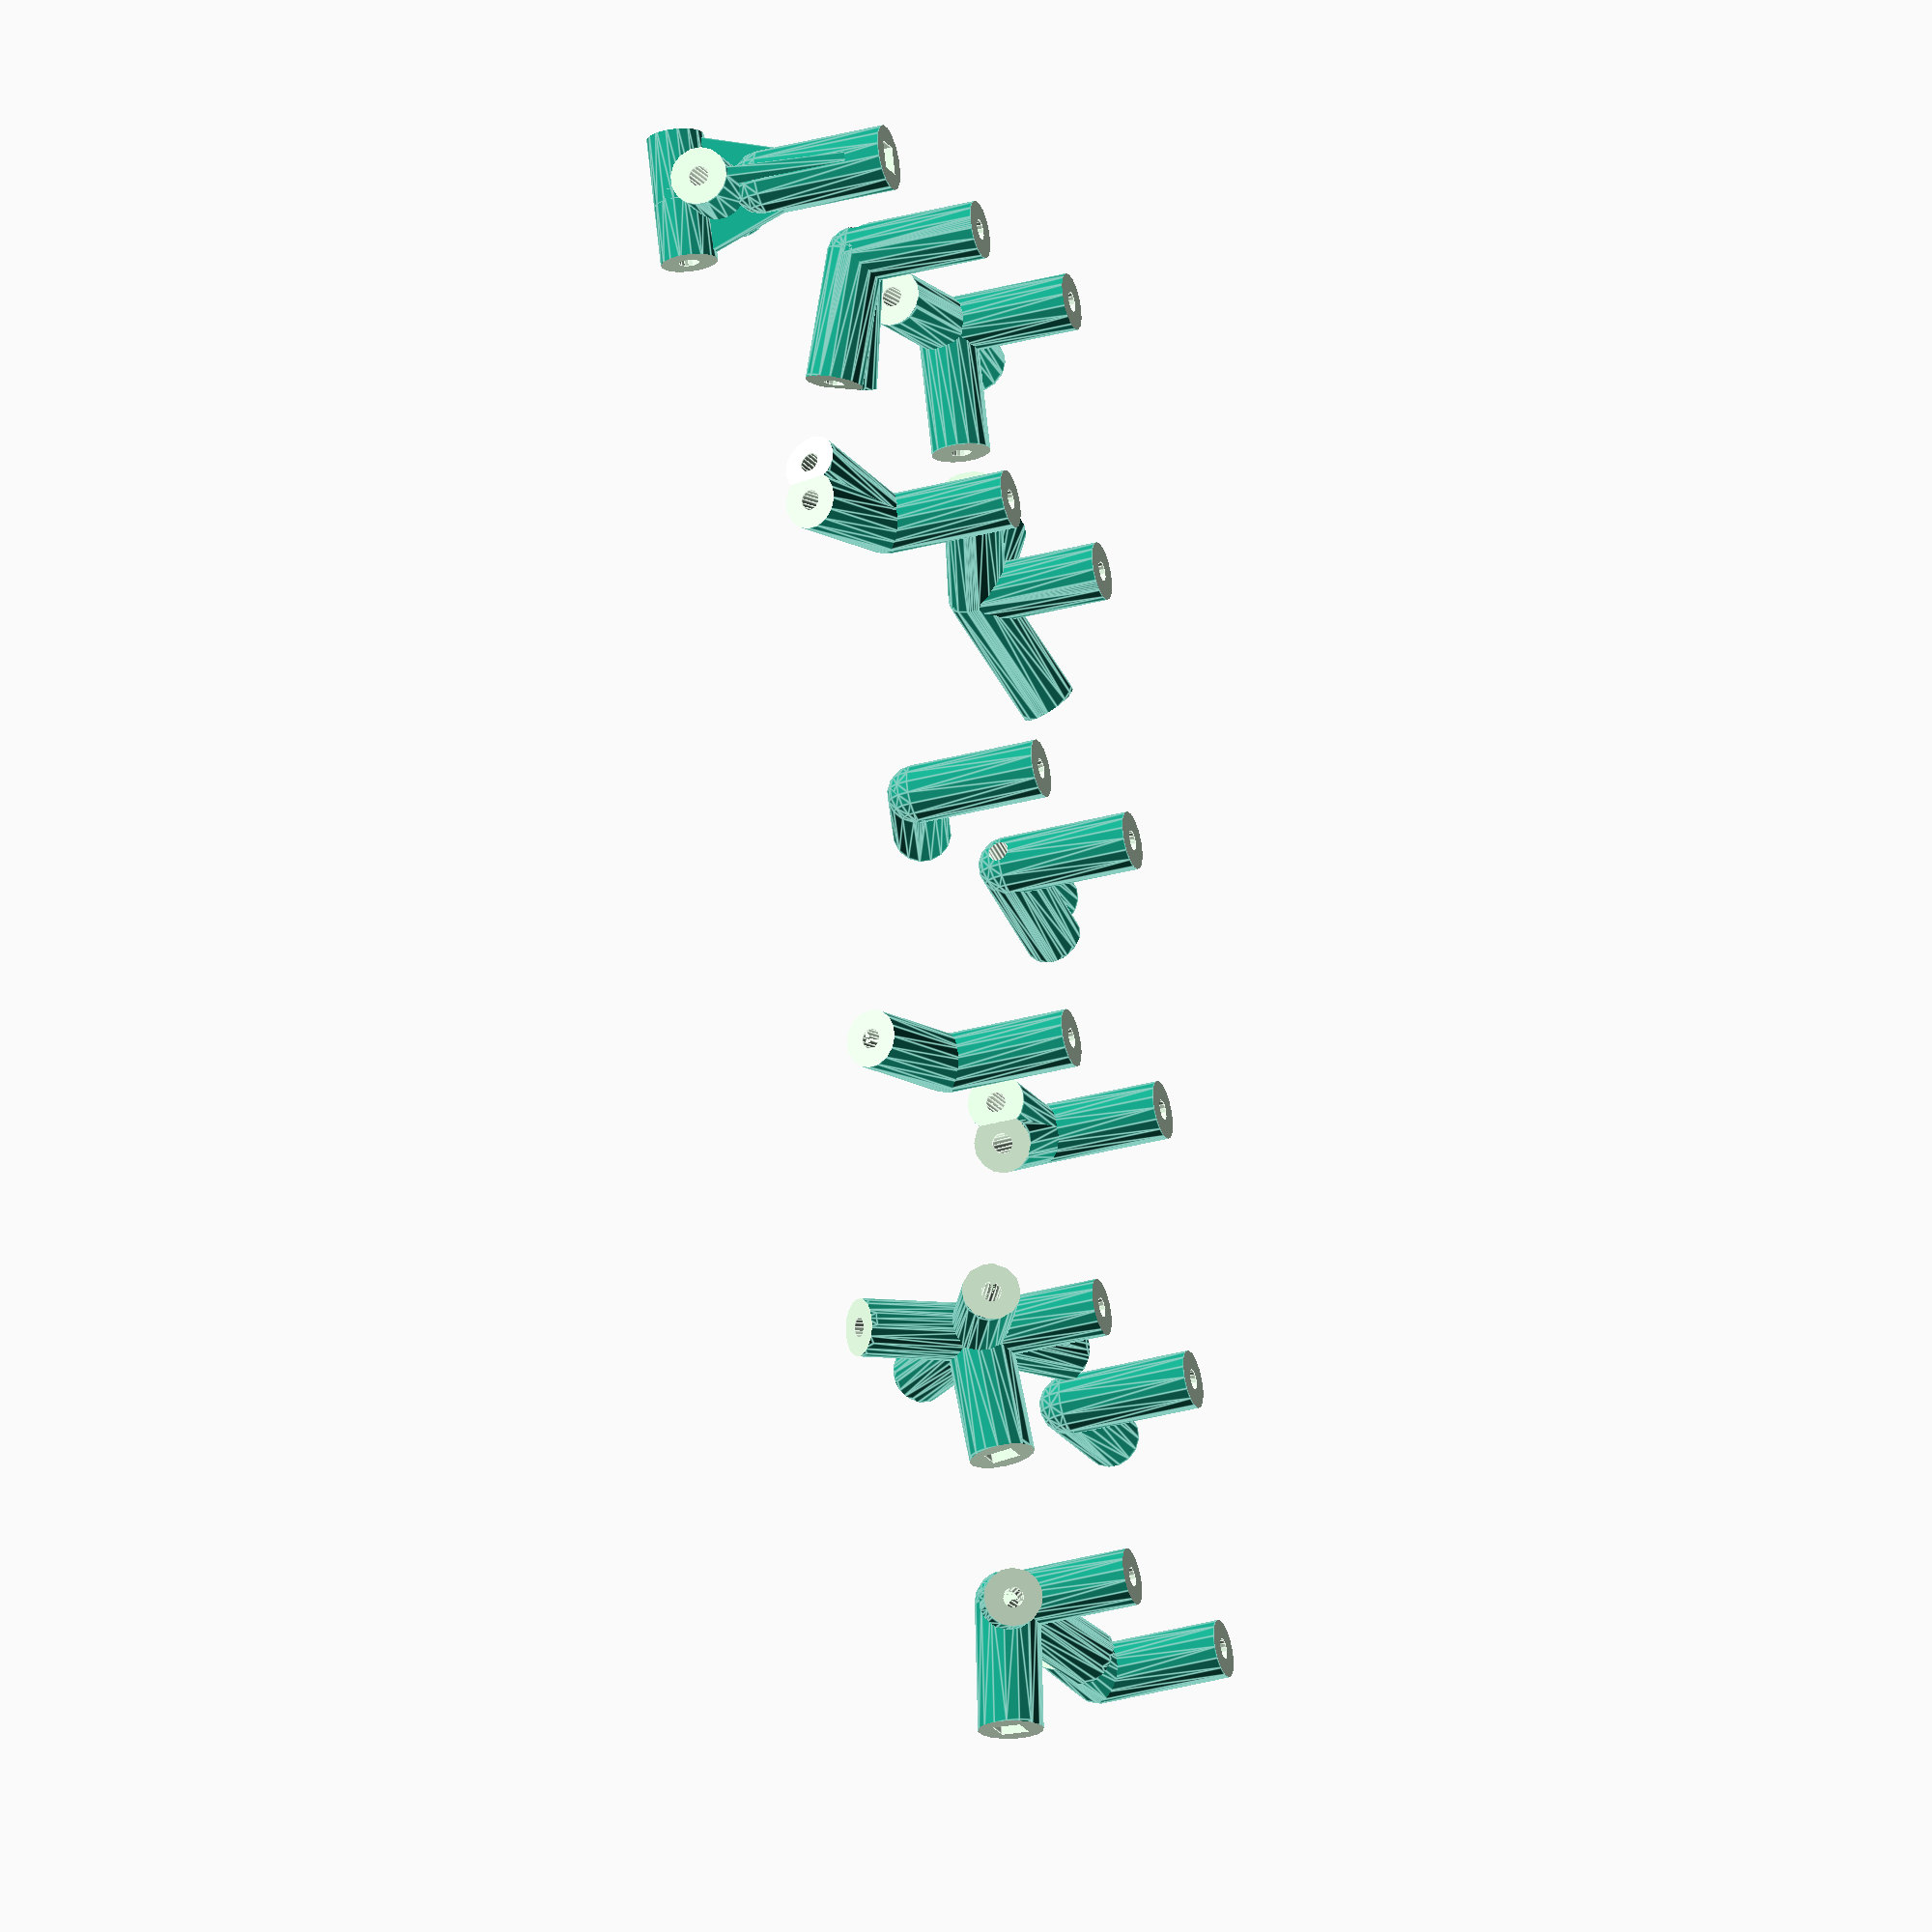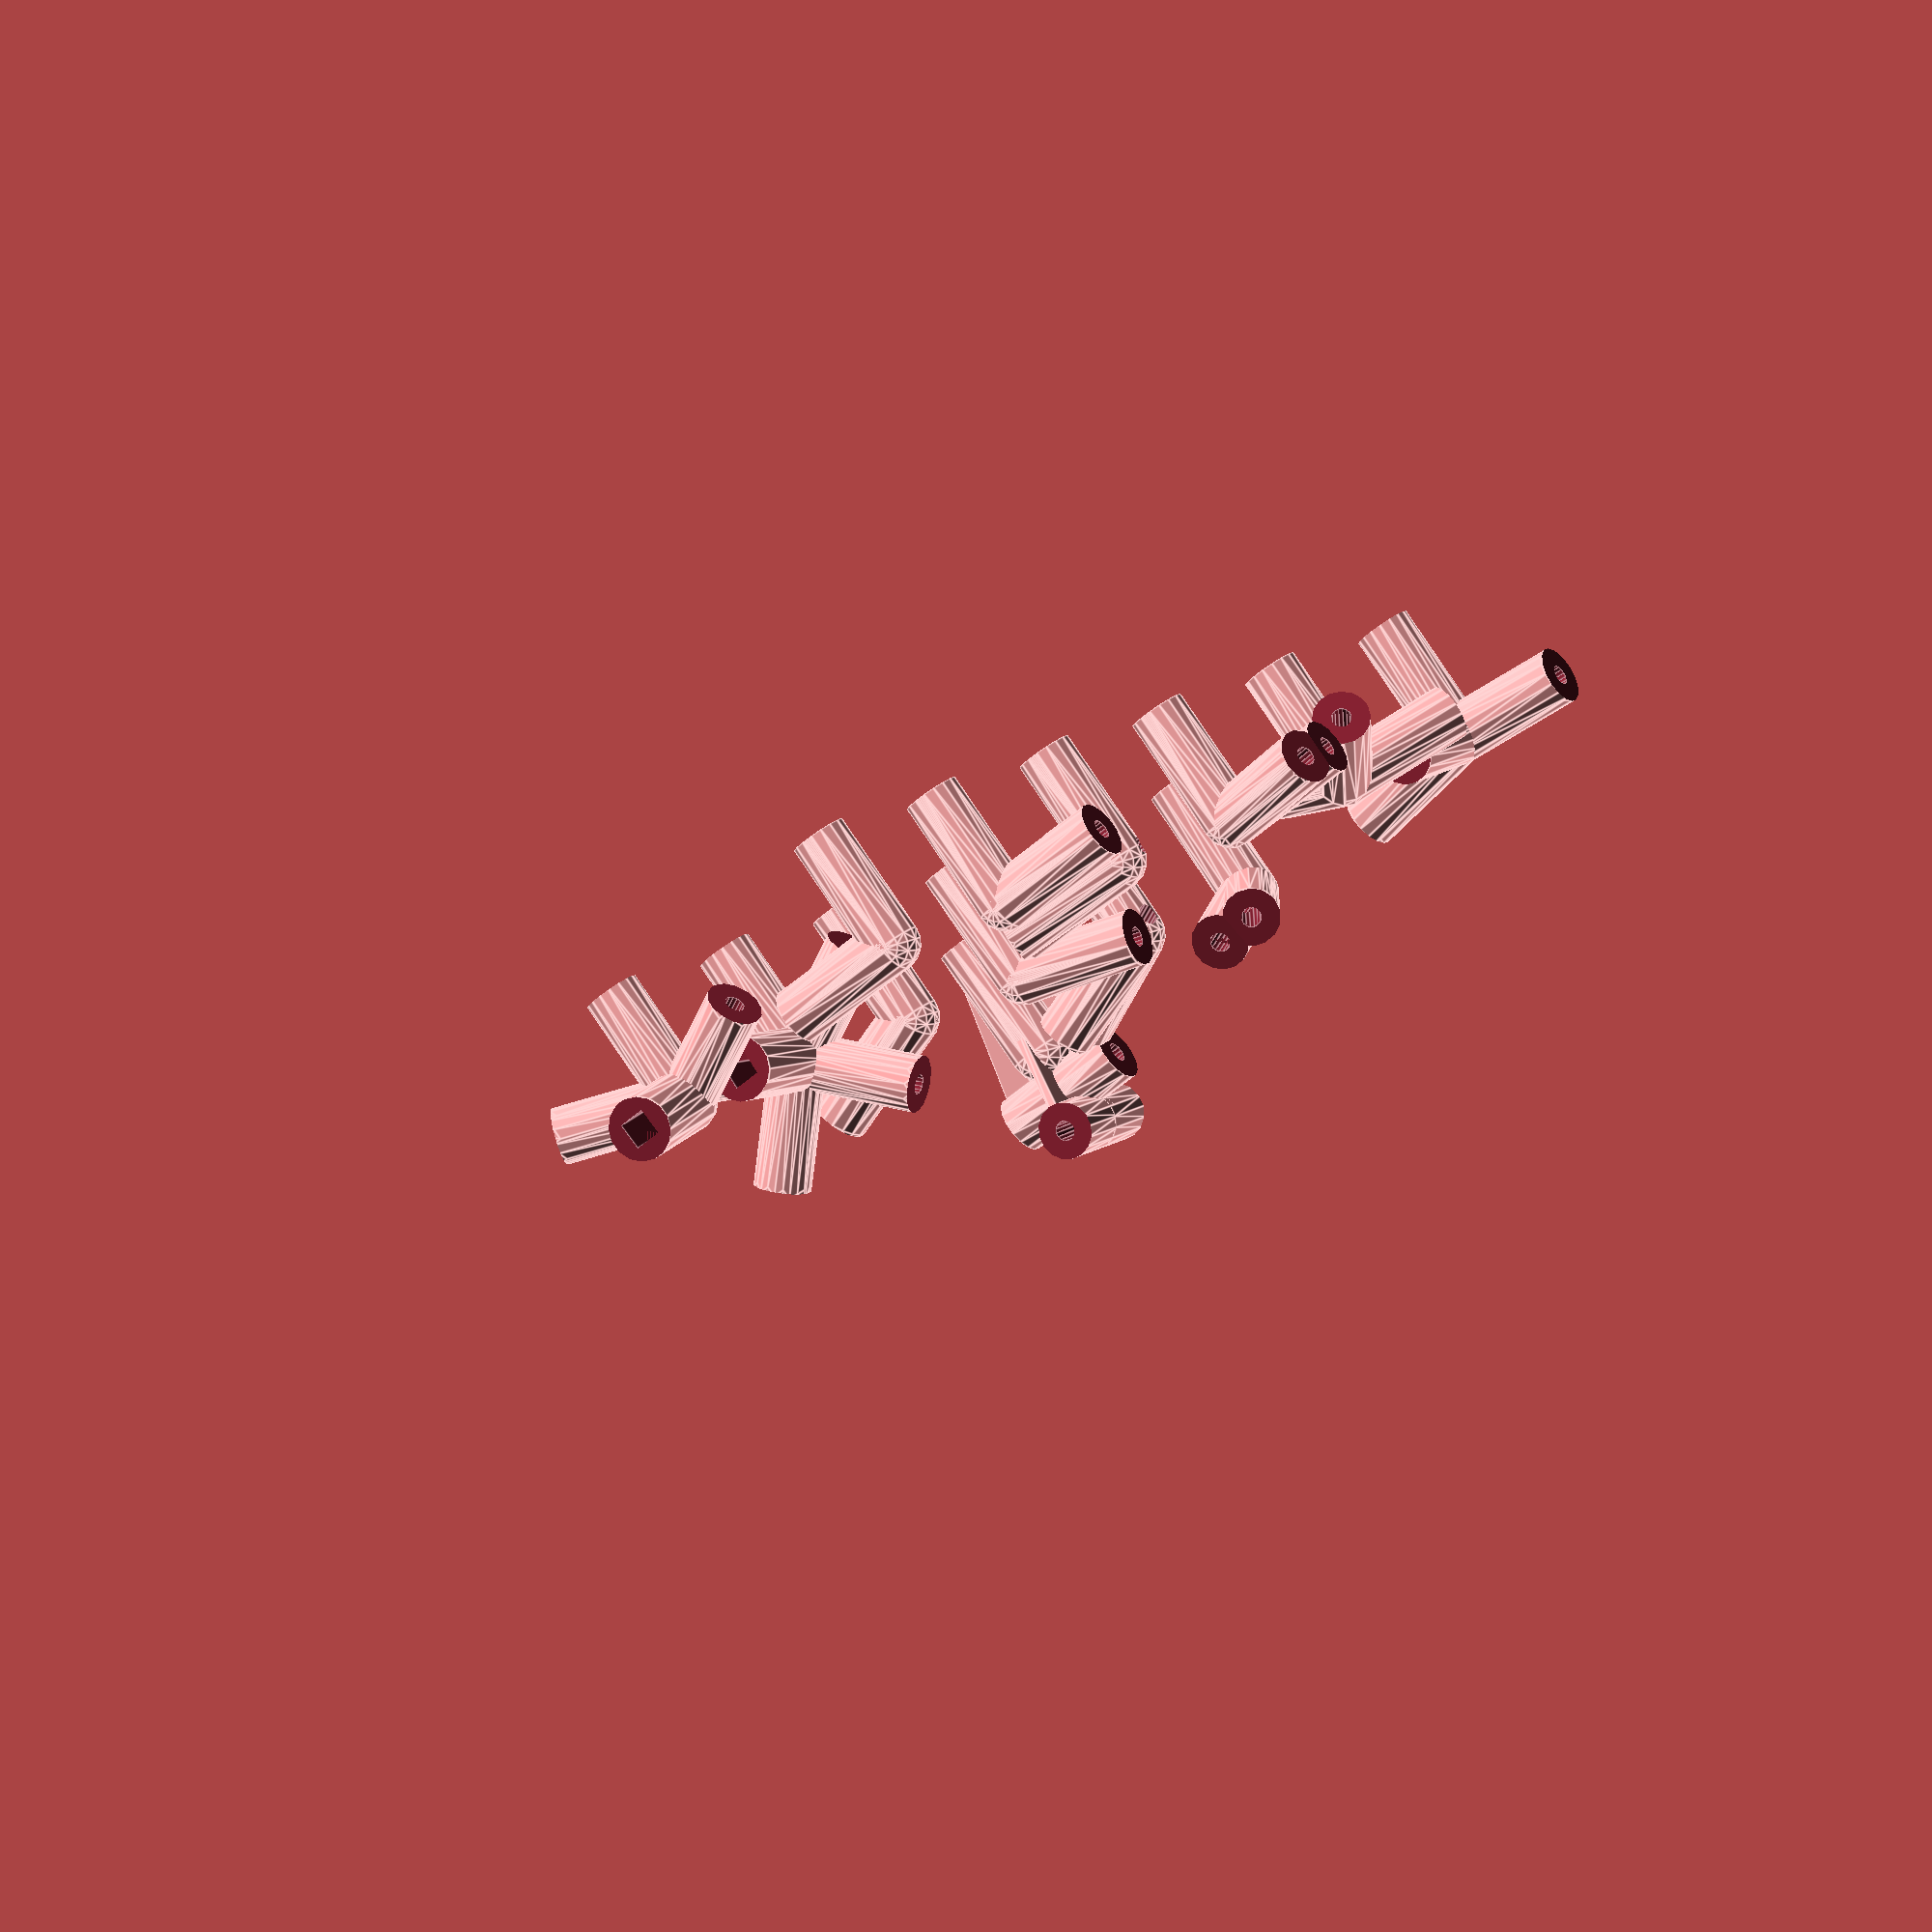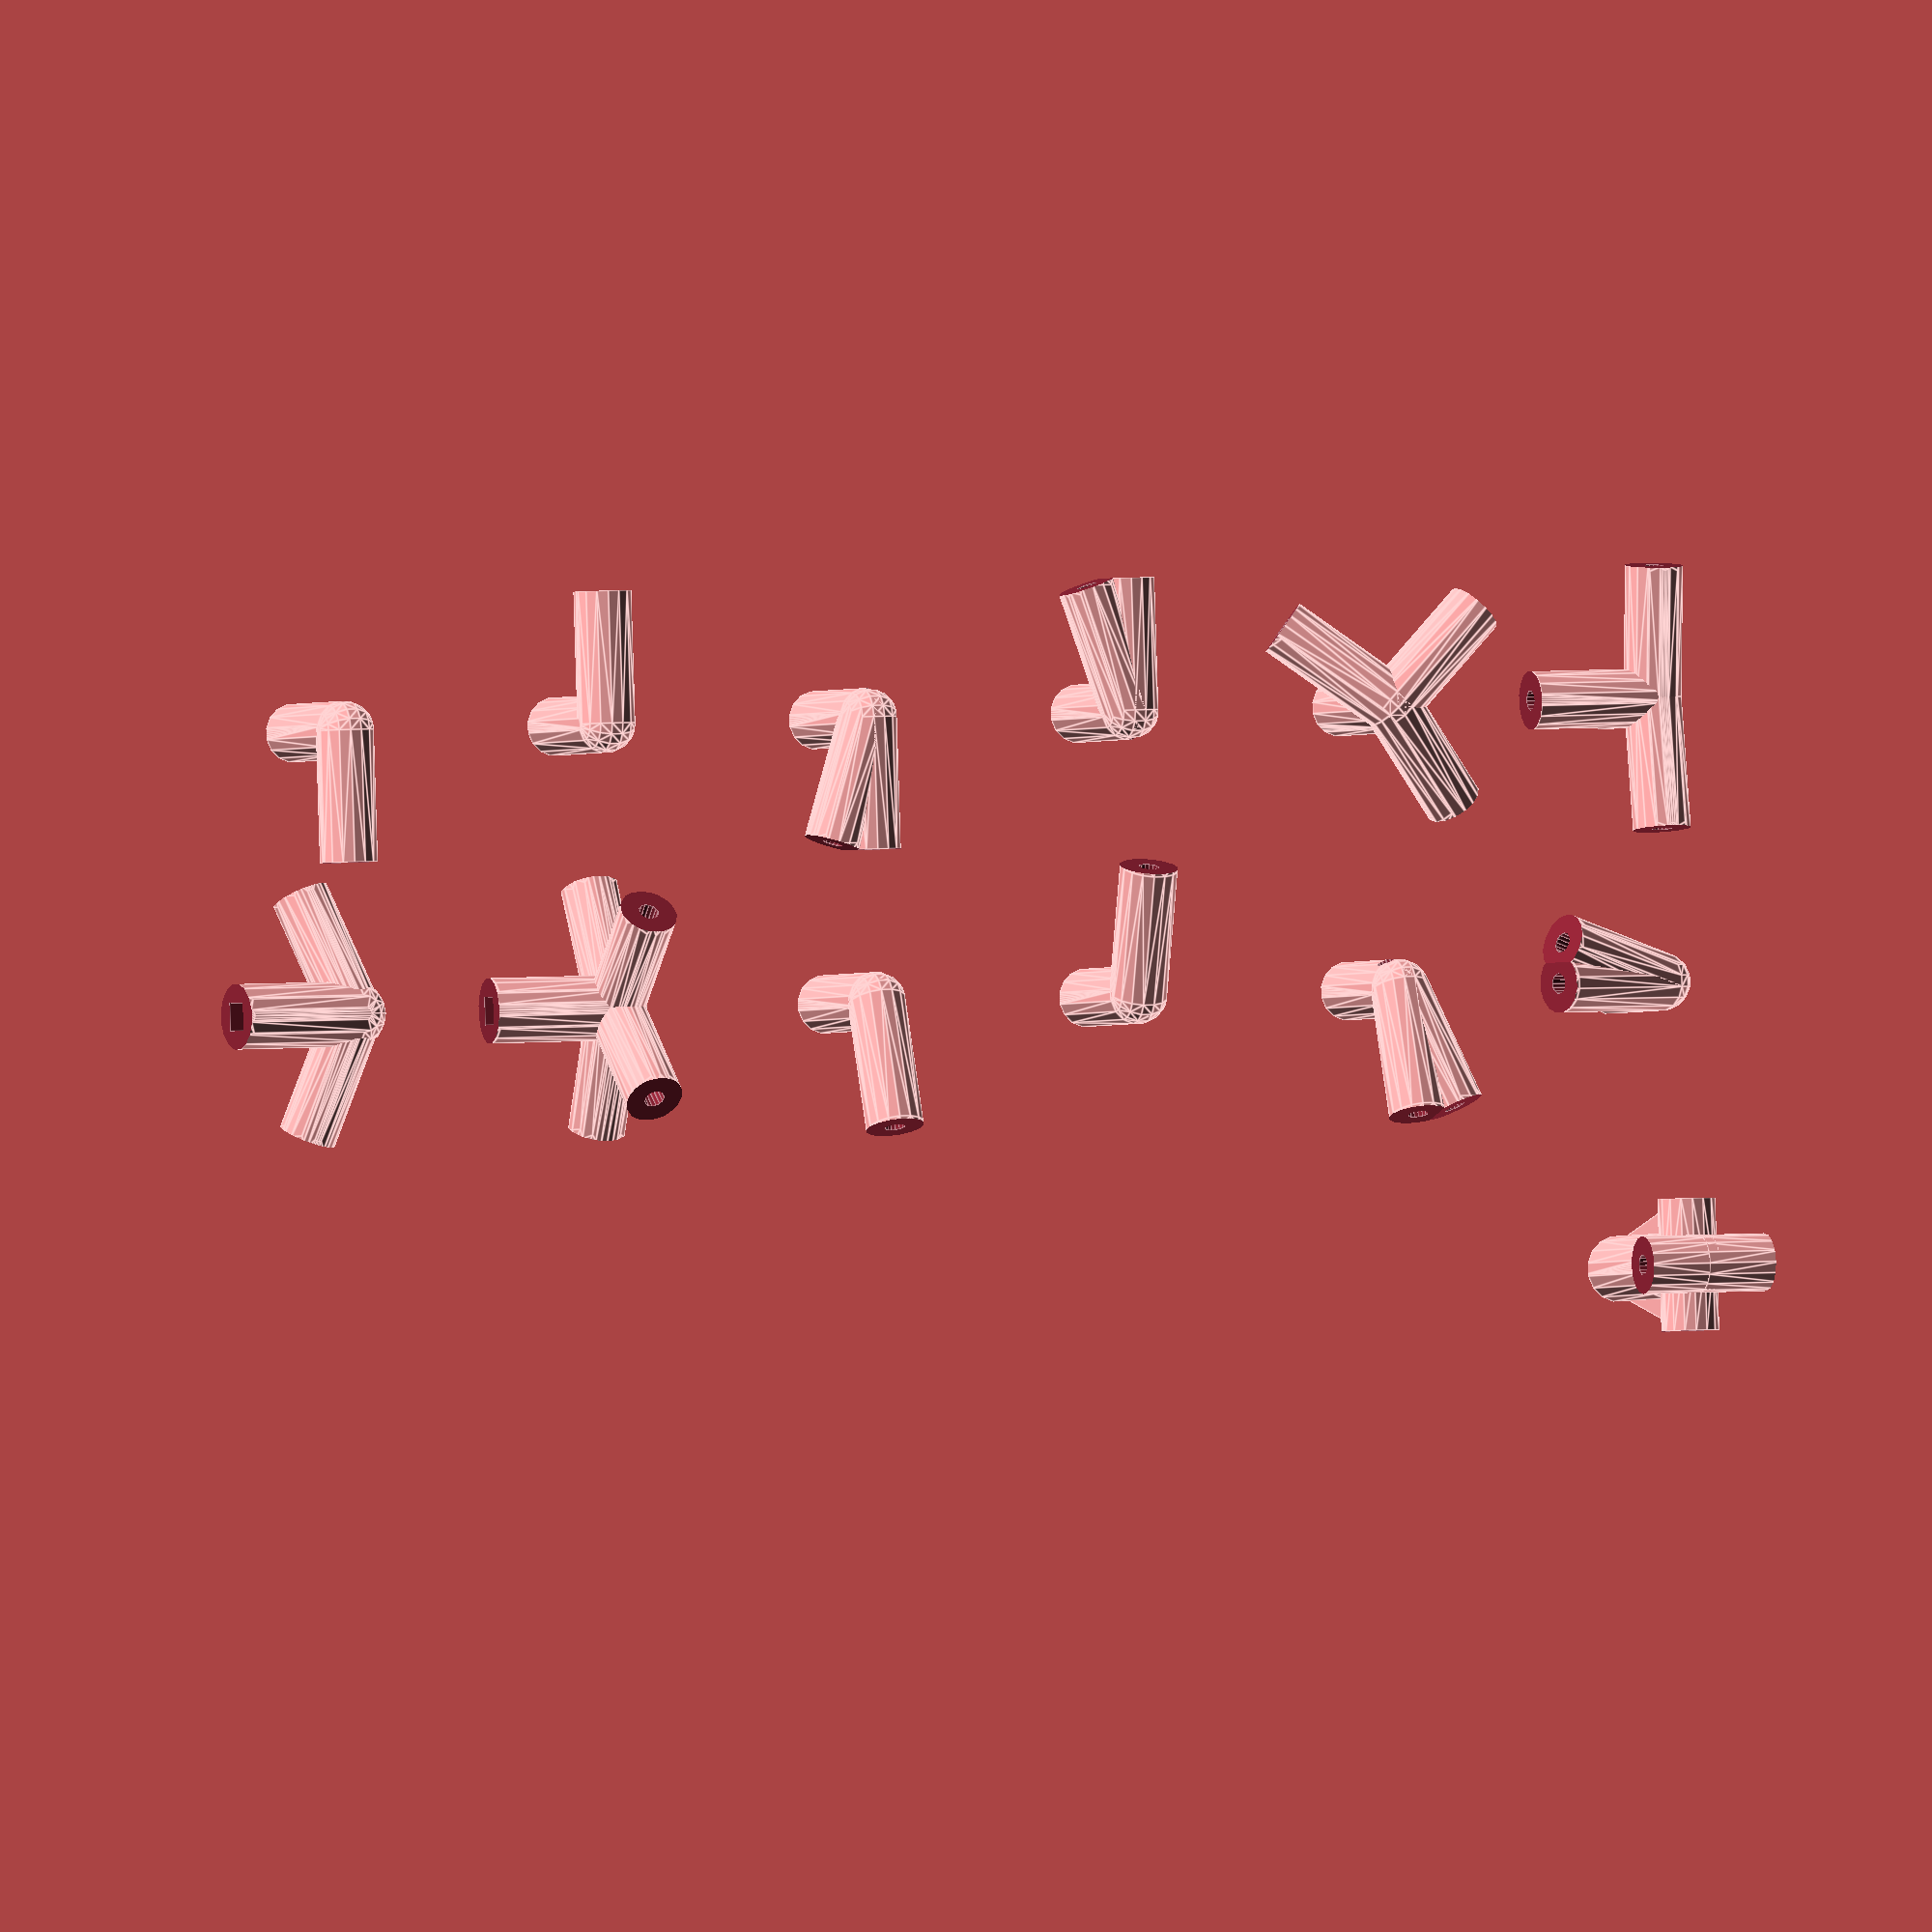
<openscad>
VER_MAJOR = 0;
VER_MINOR = 1;
title = str("COGNI_UMX v", VER_MAJOR, ".", VER_MINOR);
echo(title);

// PARAMETERS
di_08mm = 1.1;
eps = 0.01; // small number below printing tolerance

fuse_z = 50;  // fuselage height
theta = 6; // dihedral angle, deg (per wing, total is *2)
lambda = 0.5; // taper ratio
wing_loading = 3.45; // g/dm^2
m = 25; // flying mass, g,  with additional mocap payload
AR = 4.52; // aspect ratio, fune tuning to make longest arm be 300 mm
h_joint = 7; // joint length
wall = 1; // wall thickness
rounded_joints = true; // rounded joints
lg_theta = 45; // landing gear angle
deck_angle = 12; // tail dragger deck angle
tail_arm = 280;  // tail arm usually 2-3x mac
aoi = 5; // angle of incidence with thrust axis

// TODO: auto calculate these using geometry
down_angle = 18.5;
down_angle_rear = 12.4;
theta_rear_fix = 0.18;

    
$fn=16;

module multi_joint(h, azim, elev, d, through, wall, rounded=false) {
    // Creates a joint to connection multiple carbon fiber rods
    
    // given lists of equal length (h, azim, elev, d, through, wall)
//    // h: length of each joint
    // azim: azimuth angles for each joint
    // elev: elevation angles of each joint
    // d: inner diameter for carbon fiber rods, if given list of 2, cuts a square
    // through: (whether or not hole goes all the way through)
    
    // wall: wall thickness
    // rounded: whether to use round or square joint, square better for printing
    
    difference() {
        for (i = [0:len(h)-1]) {
            hi = h[i];
            r = eps;
            azimi = azim[i];
            elevi = elev[i];
            di = is_list(d[i]) ? max(d[i]) : d[i];
            walli = wall[i];
            ro = walli + di/2;
            minkowski() {
                rotate([0, 90 - elevi, azimi]) cylinder(h=hi, r=r);
                if (rounded) {
                    sphere(r=ro);
                } else {
                    cube(size=2*ro, center=true);
                }
            }
        }
        union() {
            sphere(d=max(d)); // round interior hole
            for (i = [0:len(h)-1]) { // cylinderical hole for each joint
                hi = h[i];
                r = 0.001;
                azimi = azim[i];
                elevi = elev[i];
                di = is_list(d[i]) ? max(d[i]) : d[i];
                walli = wall[i];
                throughi = through[i];
                ro = walli + di/2;
                rotate([0, 90 - elevi, azimi]) union() {
                    if (is_list(d[i])) {
                        if (through[i]) {
                            translate([0, 0, 0]) cube([d[i][0],  d[i][1], 2*hi], center=true);
                        } else {
                            translate([0, 0, hi/2]) cube([d[i][0],  d[i][1], hi], center=true);
                        }
                    } else {
                        if (through[i]) {
                            translate([0, 0, -hi]) cylinder(h=2*hi, d=di); // cut tube for rod
                        } else {
                            cylinder(h=hi, d=di); // cut tube for rod
                        }
                    }
                    // cut off end
                    translate([0, 0, hi + ro])
                    cube([4*ro, 4*ro, eps+2*ro], center=true);
                }
            }
        }
    }
}


S = m/(wing_loading/1e4);  // wing area, g/dm^2
b = sqrt(AR*S); // wing span, mm (projected)
bp = b/cos(theta); // actual length of wing

c_root = 2*S/(b*(1 + lambda)); // chord at root, mm
c_tip = lambda*c_root; // chord at tip, mm
mac = (c_root + c_tip)/2;


echo("wing area", S*1e-4, "dm^2");
echo("wing span", b, "mm");
echo("chord root", c_root, "mm");
echo("chord tip", c_tip, "mm");

alpha = atan2(c_root - c_tip, b/2);

module joint_wing_top_front() {
    multi_joint(
        h=[h_joint, h_joint, h_joint, h_joint],
        azim=[90, -90, 0, 0],
        elev=[theta, theta, -90, 0],
        d=[di_08mm, di_08mm, di_08mm, di_08mm],
        through=[false, false, false, false],
        wall=[wall, wall, wall, wall],
        rounded=rounded_joints);
}

module joint_wing_top_rear() {
    multi_joint(
        h=[h_joint, h_joint, h_joint, h_joint],
        azim=[90 - alpha, -90 + alpha, 0, 0],
        elev=[theta, theta, -90, 0],
        d=[di_08mm, di_08mm, di_08mm, di_08mm],
        through=[false, false, false, false],
        wall=[wall, wall, wall, wall],
        rounded=rounded_joints);
}

module joint_wing_bottom_front() {
    multi_joint(
        h=[h_joint, h_joint, h_joint, h_joint, h_joint, h_joint],
        azim=[90, -90, 0, 0, 90, -90],
        elev=[25, 25, 90, aoi, -lg_theta, -lg_theta],
        d=[di_08mm, di_08mm, di_08mm, [1.5, 1.5], di_08mm, di_08mm],
        through=[false, false, false, true, false, false],
        wall=[wall, wall, wall, wall, wall, wall, wall, wall],
        rounded=rounded_joints);
}

module joint_wing_bottom_rear() {
    multi_joint(
        h=[h_joint, h_joint, h_joint, h_joint],
        azim=[90 - alpha, -90 + alpha, 0, 0],
        elev=[19, 19, 90, -aoi],
        d=[di_08mm, di_08mm, di_08mm, [1.5, 1.5]],
        through=[false, false, false, true],
        wall=[wall, wall, wall, wall, wall, wall],
        rounded=rounded_joints);
}

module joint_wing_top_front_right() {
    multi_joint(
        h=[h_joint, h_joint, h_joint],
        azim=[90, 90, 180],
        elev=[-down_angle, 0, 0],
        d=[di_08mm, di_08mm, di_08mm],
        through=[true, false, false],
        wall=[wall, wall, wall],
        rounded=rounded_joints);
}

module joint_wing_top_front_left() {
    mirror([0, 1, 0]) joint_wing_top_front_right();
}

module joint_wing_top_rear_right() {
    multi_joint(
        h=[h_joint, h_joint, h_joint],
        azim=[90+alpha, 90+alpha, 0],
        elev=[-18, 0, 0],
        d=[di_08mm, di_08mm, di_08mm],
        through=[true, false, false],
        wall=[wall, wall, wall],
        rounded=rounded_joints);
}

module joint_wing_top_rear_left() {
    mirror([0, 1, 0]) joint_wing_top_rear_right();
}

module joint_wing_top_front_right_tip() {
    multi_joint(
        h=[h_joint, h_joint],
        azim=[90, 180],
        elev=[0, 0],
        d=[di_08mm, di_08mm],
        through=[false, false],
        wall=[wall, wall],
        rounded=rounded_joints);
}

module joint_wing_top_front_left_tip() {
    mirror([0, 1, 0]) joint_wing_top_front_right_tip();
}

module joint_wing_top_rear_right_tip() {
    multi_joint(
        h=[h_joint, h_joint],
        azim=[0, 90 + alpha],
        elev=[0, 0],
        d=[di_08mm, di_08mm],
        through=[false, false],
        wall=[wall, wall],
        rounded=rounded_joints);
}

module joint_wing_top_rear_left_tip() {
    mirror([0, 1, 0]) joint_wing_top_rear_right_tip();
}

module joint_gear_elevator() {
    multi_joint(
        h=[h_joint],
        azim=[0],
        elev=[0],
        d=[[1.5, 1.5]],
        through=[false],
        wall=[wall],
        rounded=rounded_joints);
    // todo parameterize based on wall thickness, h_joint
    module fin_right() {
        translate([-4, 0.25, 1]) rotate([90, 0, 0]) linear_extrude(0.5) polygon(points=[[0,0],[h_joint,0],[0,h_joint*0.35]], paths=[[0,1,2]]);
    }
    
    fin_right();
    mirror([0, 0, 1]) fin_right();
    
    module fin_top() {
        translate([-1, 1.5, -0.25]) rotate([0, 0, 0]) linear_extrude(0.5) polygon(points=[[0,0],[h_joint,0],[0,h_joint*0.25]], paths=[[0,1,2]]);
    }
    
    fin_top();
    mirror([0, 1, 0]) fin_top();

    translate([-wall*2.5, 0, 0]) multi_joint(
        h=[h_joint/2, h_joint/2],
        azim=[90, -90],
        elev=[0, 0],
        d=[di_08mm, di_08mm],
        through=[true],
        wall=[wall, wall],
        rounded=rounded_joints);
    translate([-wall*4.6, 0, 0]) multi_joint(
        h=[h_joint/2, h_joint/2],
        azim=[0, 0],
        elev=[90, -90],
        d=[di_08mm, di_08mm],
        through=[true, true],
        wall=[wall, wall],
        rounded=rounded_joints);
}

module cf_rod(rod) {
    rotate([0, 90, 0]) color("black") cylinder(h=rod[0], d=rod[1]);
}

module cf_square_rod(rod) {
    translate([-rod[0]/2, 0, 0]) rotate([0, 90, 0]) color("black")
    cube([rod[1][0], rod[1][1], rod[0]], center=true);
}

module steel_rod(rod) {
    rotate([0, 90, 0]) color("grey") cylinder(h=rod[0], d=rod[1]);
}

module wheel(d, spokes=8, thick=1, d_axle_cut=di_08mm) {
    rotate([90, 0, 0]) union() {
        rotate_extrude(convexity = 20, $fn=100)
            translate([d/2, 0, 0])
                square(size = thick, center=true);
        rotate([0, -90, 0]) translate([wall, 0, 0]) multi_joint(
            h=[h_joint],
            azim=[0],
            elev=[0],
            d=[d_axle_cut],
            through=[true],
            wall=[wall],
            rounded=true);
        difference() {
            for (i = [0:spokes]) {
                rotate([360*i/spokes, 90, 0]) translate([0, 0, d/4]) cube([thick, thick, d/2], center=true);
            }
            cylinder(h=h_joint, d=d_axle_cut, center=true);
        }
    }
}

module airfoil(chord, width) {
    resolution = 30;
    camber = 0.08;
    polygon([ for (i = [-resolution : resolution - 1])
        let (
            x = chord * abs(i) / resolution,
            xc = 2 * x / chord - 1,
            y = camber * chord * sqrt(max(0, 1 - xc * xc))
        ) [x - chord, if (i > 0)  y else y - eps]
    ]);
}

module airfoil_elliptical(chord, span, lambda, width, thickness) {
    translate([0, 0, 2]) difference() {
        rotate([90-theta, 0, 0])
        minkowski() {
            linear_extrude(width/cos(theta), scale=1 - lambda*width/(span/2))
                projection(false) rotate([theta, 0, 0])
                linear_extrude(eps) airfoil(chord);
            cube(size=thickness, center=true);
        }
        translate([-chord, 0, 0]) cube([2*chord, 2*chord, 2*chord]);
        translate([-chord, -width*cos(theta)-2*chord, 0]) cube([2*chord, 2*chord, 2*chord]);
    }
}

cf_rods = [
    // length, diameter (mm)
    [c_root, 0.8], // 0
    [sqrt((bp/2)^2 + (c_root - c_tip)^2), 0.8], // 1
    [sqrt((bp/2)^2 + (c_root - c_tip)^2), 0.8], // 2
    [bp/2, 0.8], // 3
    [bp/2, 0.8], // 4
    [fuse_z- c_root*tan(aoi), 0.8], // 5
    [fuse_z, 0.8], // 6
    [157, 0.8], // 7
    [157, 0.8], // 8
    [c_root*(1 - lambda*0.5), 0.8], //9
    [c_root*(1 - lambda*0.5), 0.8], //10
    [c_tip, 0.8], //11
    [c_tip, 0.8], //12
];

steel_rods = [
    // length, diameter (mm)
    [70, 1],
    [70, 1],
];

cf_square_rods = [
    // length, [width, height]
    [300, [1.5, 1.5]],
];

module assembly() {
    
    // JOINTS -------------------
    
    rotate([0, 0, 180]) translate([0, 0, -fuse_z]) joint_wing_bottom_front();
    translate([-c_root, 0, -fuse_z + c_root*tan(aoi)]) joint_wing_bottom_rear();
    
    rotate([theta, 0, 0]) translate([0, bp/4, 0]) joint_wing_top_front_left();
    rotate([-theta, 0, 0]) translate([0, -bp/4, 0]) joint_wing_top_front_right();

    rotate([theta, 0, 0]) translate([0, bp/2, 0]) joint_wing_top_front_left_tip();
    rotate([-theta, 0, 0]) translate([0, -bp/2, 0]) joint_wing_top_front_right_tip();
    
    rotate([theta, 0, 0]) translate([-c_root*(1 - lambda*0.5), bp/4, 0]) joint_wing_top_rear_left();
    rotate([-theta, 0, 0]) translate([-c_root*(1 - lambda*0.5), -bp/4, 0]) joint_wing_top_rear_right();
    
    rotate([theta, 0, 0]) translate([-c_tip, bp/2, 0]) joint_wing_top_rear_left_tip();
    rotate([-theta, 0, 0]) translate([-c_tip, -bp/2, 0]) joint_wing_top_rear_right_tip();

    translate([0, 0, 0]) rotate([0, 0, 180]) joint_wing_top_front();
    translate([-c_root, 0, 0]) rotate([0, 0, 0]) joint_wing_top_rear();
    translate([-280, 0, -fuse_z + 280*tan(aoi)]) rotate([0, aoi, 0]) joint_gear_elevator();

    // RODS ---------------------
    translate([-c_root, 0, 0]) cf_rod(cf_rods[0]);
    translate([-c_root, 0, 0]) rotate([0, -theta + theta_rear_fix, 90-alpha]) cf_rod(cf_rods[1]);
    translate([-c_root, 0, 0]) rotate([0, -theta + theta_rear_fix, -90+alpha]) cf_rod(cf_rods[2]);
    translate([0, 0, 0]) rotate([0, -theta, 90]) cf_rod(cf_rods[3]);
    translate([0, 0, 0]) rotate([0, -theta, -90]) cf_rod(cf_rods[4]);
    translate([-c_root, 0, -fuse_z + c_root*tan(aoi)]) rotate([0, -90, 0]) cf_rod(cf_rods[5]);
    translate([0, 0, -fuse_z]) rotate([0, -90, 0]) cf_rod(cf_rods[6]);

    translate([0,  0, -fuse_z]) rotate([0, lg_theta, 90])  steel_rod(steel_rods[0]);
    translate([0,  0, -fuse_z]) rotate([0, lg_theta, -90])  steel_rod(steel_rods[1]);

    rotate([0, aoi, 0]) translate([20, 0, -fuse_z]) cf_square_rod(cf_square_rods[0]);

    translate([0, 50, -fuse_z-50]) rotate([0, 0, 180]) wheel(d=40);
    translate([0, -50, -fuse_z-50]) wheel(d=40);
  
    translate([-tail_arm, 0, -fuse_z]) wheel(d=30);

    translate([0, 0, -fuse_z]) rotate([0, -theta -down_angle, 90]) cf_rod(cf_rods[7]);
    translate([0, 0, -fuse_z]) rotate([0, -theta -down_angle, -90]) cf_rod(cf_rods[8]);

    translate([-c_root, 0, -fuse_z + c_root*tan(aoi)]) rotate([0, -theta -down_angle_rear, 90-alpha]) cf_rod(cf_rods[7]);
    translate([-c_root, 0, -fuse_z + c_root*tan(aoi)]) rotate([0, -theta -down_angle_rear, -90+alpha]) cf_rod(cf_rods[8]);
 
    rotate([theta, 0, 180]) translate([0, bp/4, 0]) cf_rod(cf_rods[9]);
    rotate([-theta, 0, 180]) translate([0, -bp/4, 0]) cf_rod(cf_rods[10]);
    
    rotate([theta, 0, 180]) translate([0, bp/2, 0]) cf_rod(cf_rods[11]);
    rotate([-theta, 0, 180]) translate([0, -bp/2, 0]) cf_rod(cf_rods[12]);
    
    //airfoil_elliptical(chord=c_root, camber=0.08, resolution=30);
}


//echo(bp/2wd);

module joint_printing() {
    s = 15; // spacing
    h = h_joint;
    translate([0*s, 0, h]) rotate([0, 0, 0])joint_wing_top_front();
    translate([1*s, 0, h]) rotate([0, 90, 45]) joint_wing_top_rear();
    translate([2*s, 0, h]) rotate([0, -90, 0]) joint_wing_top_front_left();
    translate([3*s, 0, h]) rotate([0, -90, 0]) joint_wing_top_front_right();
    translate([4*s, 0, h]) rotate([0, -90, 0]) joint_wing_top_front_left_tip();
    translate([5*s, 0, h]) rotate([0, -90, 0]) joint_wing_top_front_right_tip();  
    translate([0*s, s, h]) rotate([0, 90, 90]) joint_wing_top_rear_left();
    translate([1*s, s, h]) rotate([0, 90, 0]) joint_wing_top_rear_right();
    translate([2*s, s, h]) rotate([0, 90, 0]) joint_wing_top_rear_left_tip();
    translate([3*s, s, h]) rotate([0, 90, 0]) joint_wing_top_rear_right_tip(); 
    translate([4*s, s, h]) rotate([180, 0, 0]) joint_wing_bottom_front();
    translate([5*s, s, h]) rotate([180, 0, 0]) joint_wing_bottom_rear();
    translate([0*s, 2*s, h]) rotate([0, 90, 0]) joint_gear_elevator();

}

module rod_template() {
    // this module creates a printable rod template and also echos rod lengths
    n_cf = len(cf_rods);
    n_cf_sq = len(cf_square_rods);
    n_steel = len(steel_rods);
    n = n_cf + n_cf_sq + n_steel;
    thick = 3;
    space = 10;
    difference() {
        linear_extrude(thick) square([305, (n+1)*space]);
        translate([180, -eps, -thick]) linear_extrude(3*thick) square([150, 110]);
        translate([150, -80, -thick]) linear_extrude(3*thick) rotate([0, 0, 45]) square([155, 113]);
        translate([5, n*space + 3, thick + eps - 1])
                linear_extrude(1) text(title, size=5);
        for (i = [0:n_steel-1]) {
            rod = steel_rods[i];
            translate([-eps, space*(i) + 10, thick + eps -rod[1]])
                linear_extrude(rod[1]) square([rod[0], rod[1]]);
            label = str("steel", i, " l:", round(rod[0]), " r:", rod[1]);
            echo(label);
            translate([5, space*(i) + 3, thick + eps - 1])
                linear_extrude(1) text(label, size=5);
        }
        cf_rods_odered = [5, 6, 11, 12, 9, 10, 7, 8, 0, 3, 4, 1, 2];
        for (i = [0:n_cf-1]) {
            j = cf_rods_odered[i];
            rod = cf_rods[j];
            translate([-eps, space*(i + n_steel) + 10, thick + eps -rod[1]])
                linear_extrude(rod[1]) square([rod[0], rod[1]]);
            label = str("cf", j, " l:", round(rod[0]), " r:", rod[1]);
            echo(label);
            translate([5, space*(i + n_steel) + 3, thick + eps - 1]) linear_extrude(1) text(label, size=5);
        }
        for (i = [0:n_cf_sq-1]) {
            rod = cf_square_rods[i];
            translate([-eps, space*(i + n_steel + n_cf) + 10, thick + eps -rod[1][1]])
                linear_extrude(rod[1][1]) square([rod[0], rod[1][0]]);
            label = str("cf_sq", i, " l:", round(rod[0]), " d:", rod[1]);
            echo(label);
            translate([5, space*(i + n_steel + n_cf) + 3, thick + eps - 1])
                linear_extrude(1) text(label, size=5);
        }

    }
}

//rib_center();

joint_printing();

//rod_template();

//translate([0, 0, 120]) rotate([0, -aoi, 0]) assembly();
</openscad>
<views>
elev=35.0 azim=108.4 roll=109.8 proj=o view=edges
elev=277.8 azim=241.4 roll=326.0 proj=o view=edges
elev=181.5 azim=358.1 roll=203.0 proj=o view=edges
</views>
